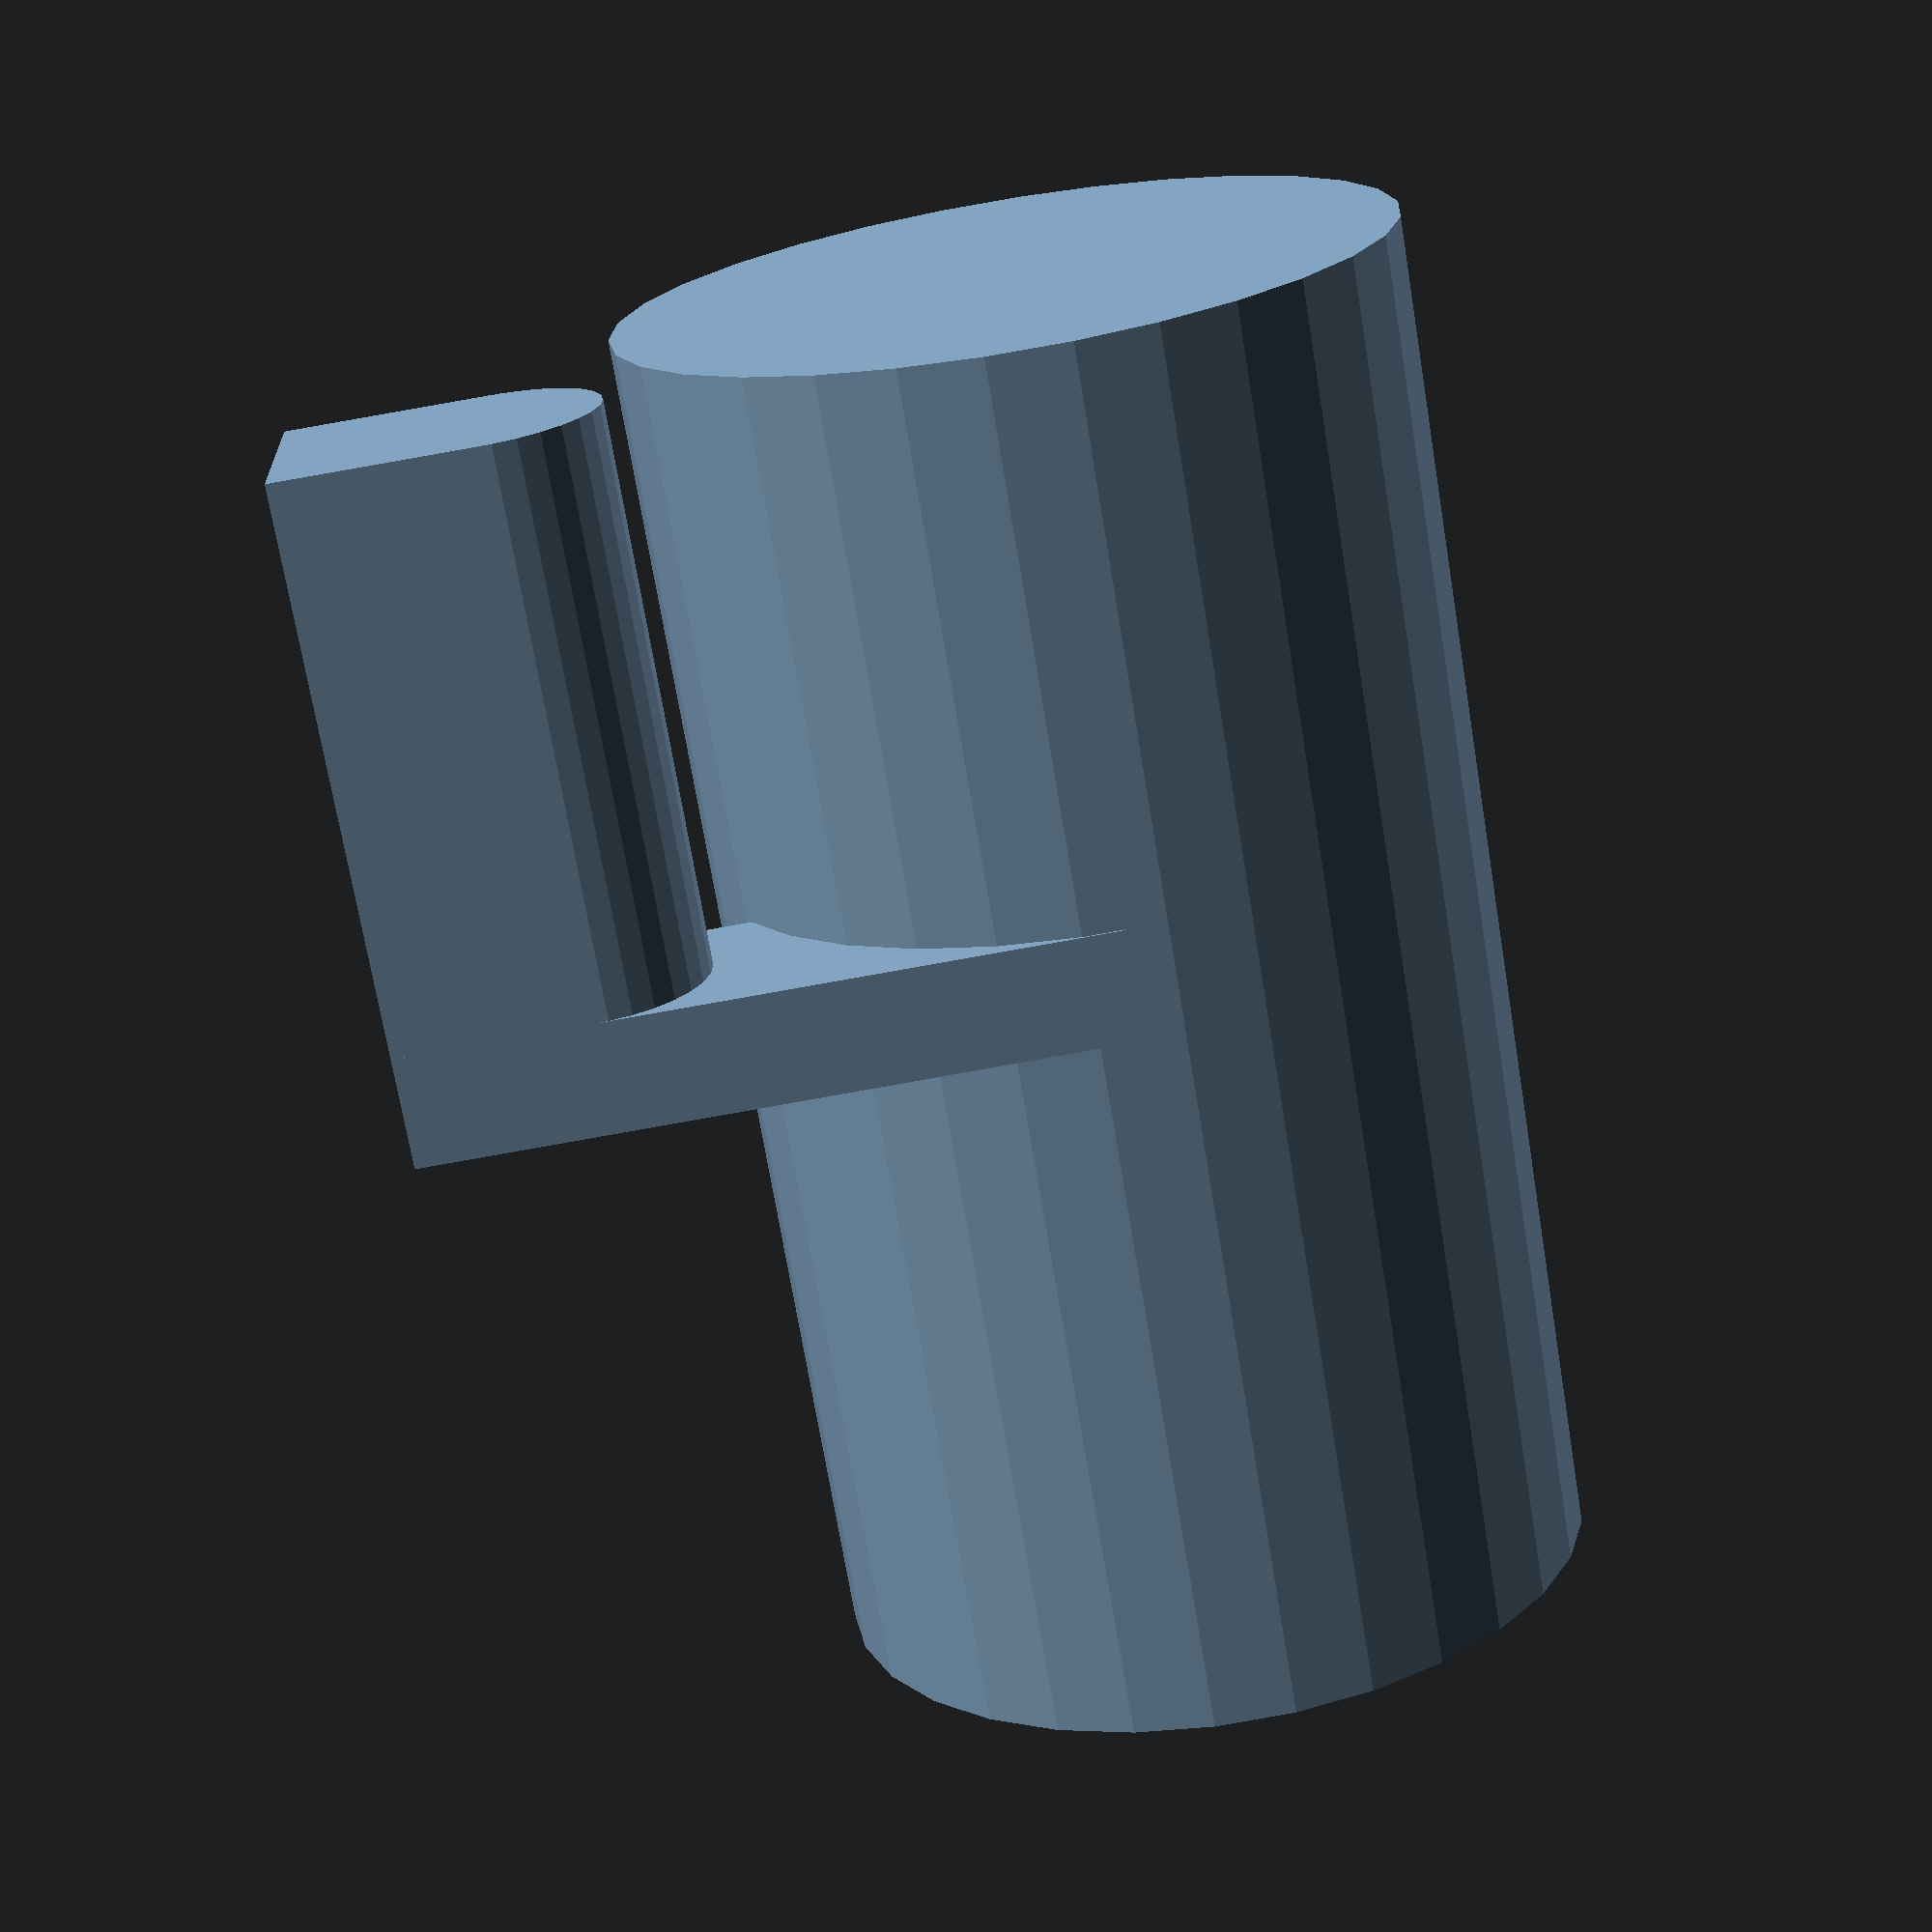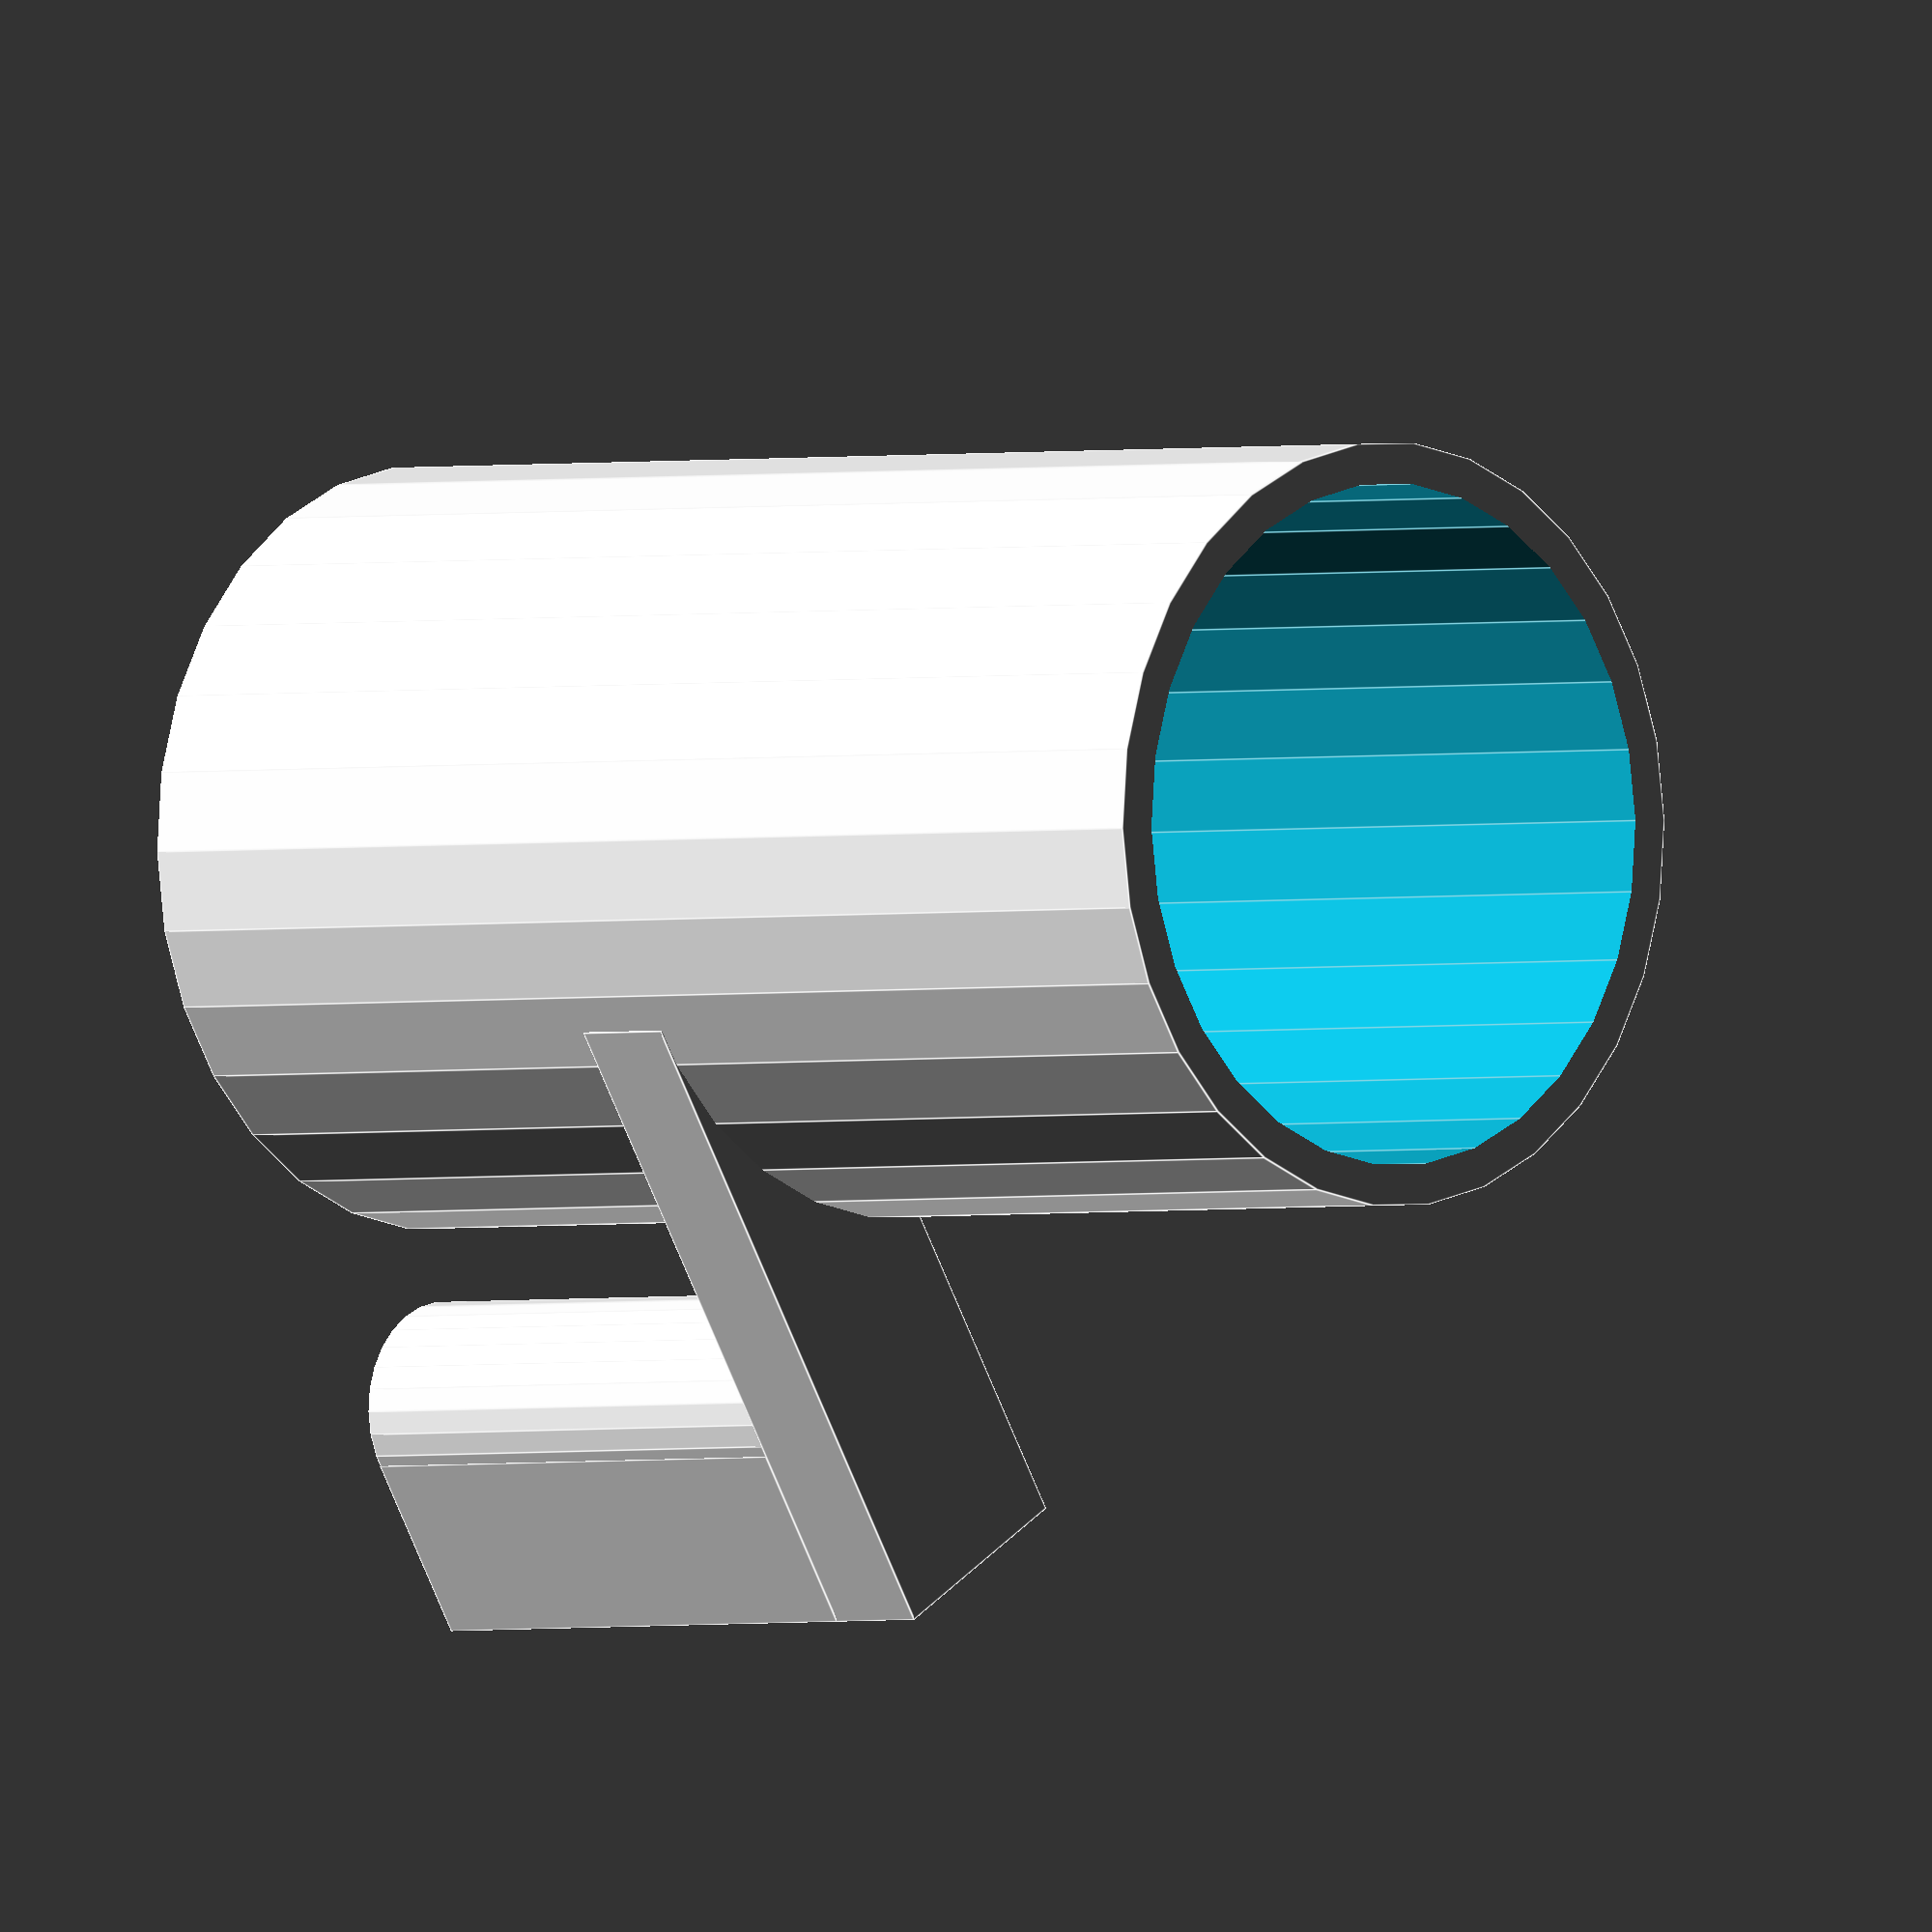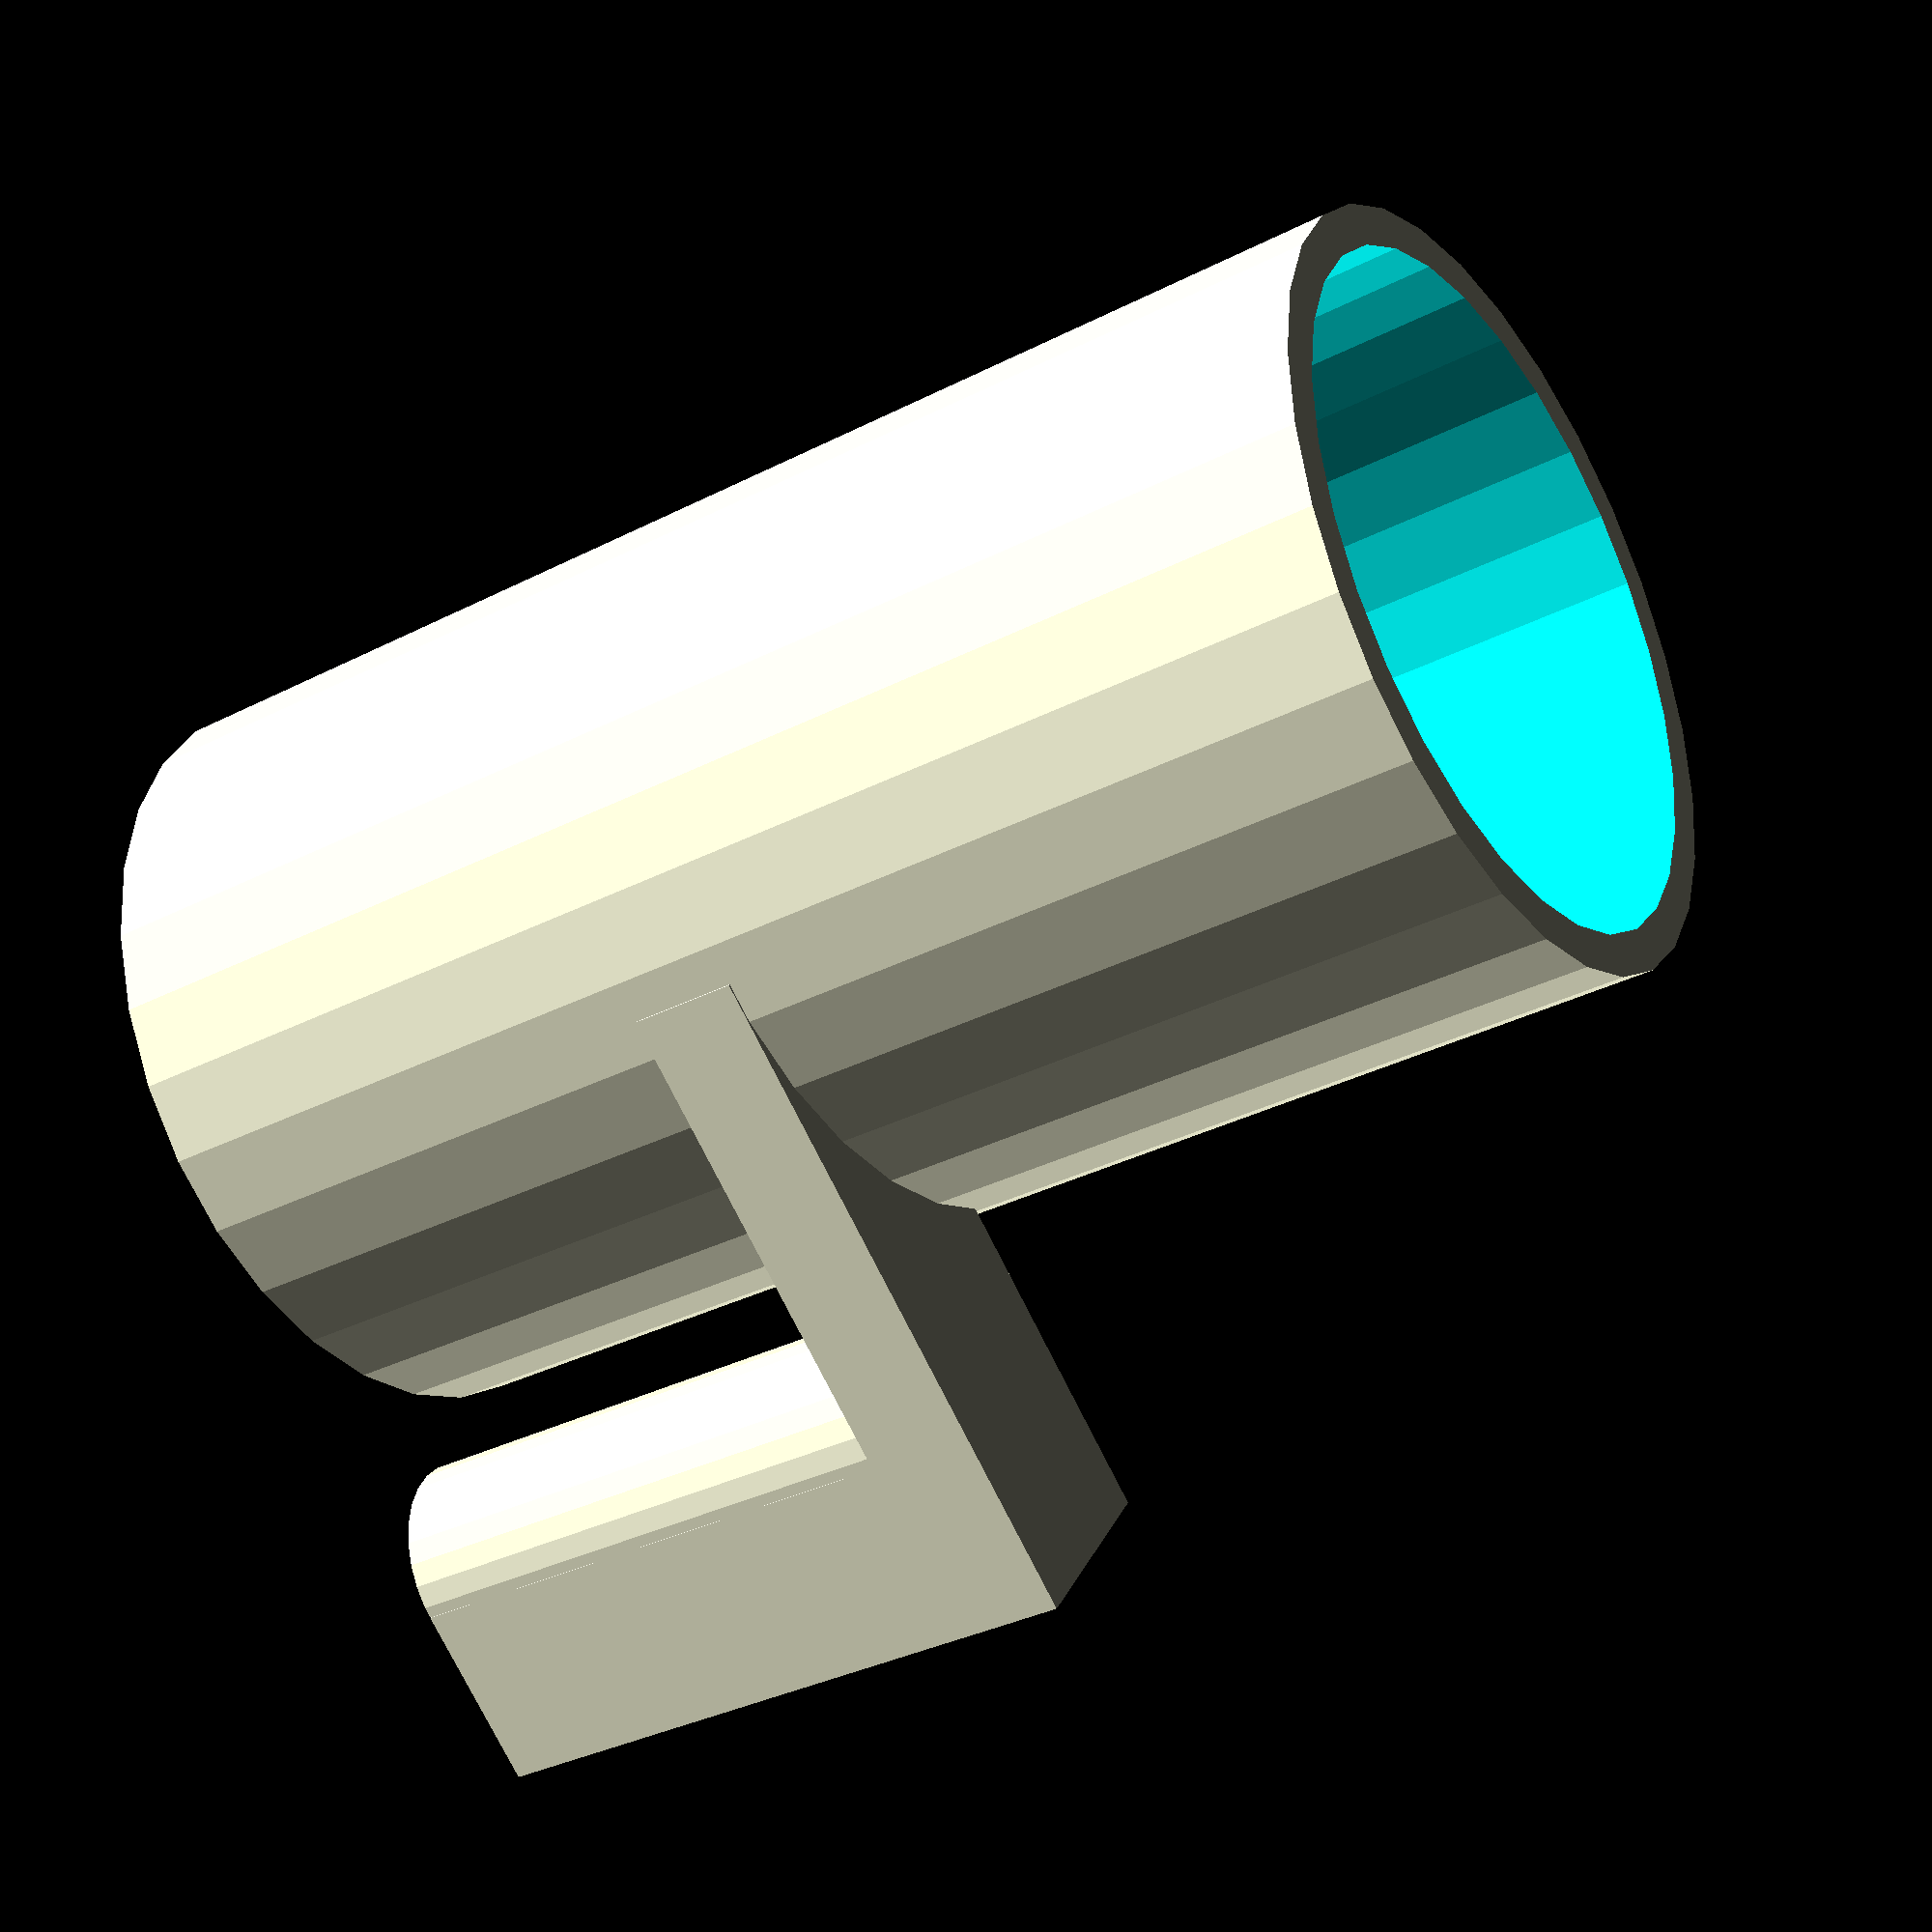
<openscad>
holderDiameter = 25 + 2*1.5;
cubeLen = 7+8/2 + 0 + holderDiameter/2;

difference()
{
  union()
  {
    // mounting rod
    cube([7,8,20]);
    translate([7,8/2,0])
      cylinder(r=8/2, h=20, $fs=0.1);
    
    // connecting bar
    translate([0, 0, 20])
      cube([cubeLen, 8, 4]);
    
    // marker holder - main part
    translate([cubeLen, -holderDiameter/2+8, 0])
      cylinder(r=(holderDiameter)/2, h=50);
  }
  // marker holder drill
  translate([cubeLen, -holderDiameter/2+8, 0])
    translate([0, 0, 1.5])
      cylinder(r=25/2, h=50);
}

</openscad>
<views>
elev=71.0 azim=183.1 roll=189.5 proj=p view=wireframe
elev=1.4 azim=238.4 roll=315.1 proj=o view=edges
elev=34.9 azim=217.2 roll=304.3 proj=p view=wireframe
</views>
